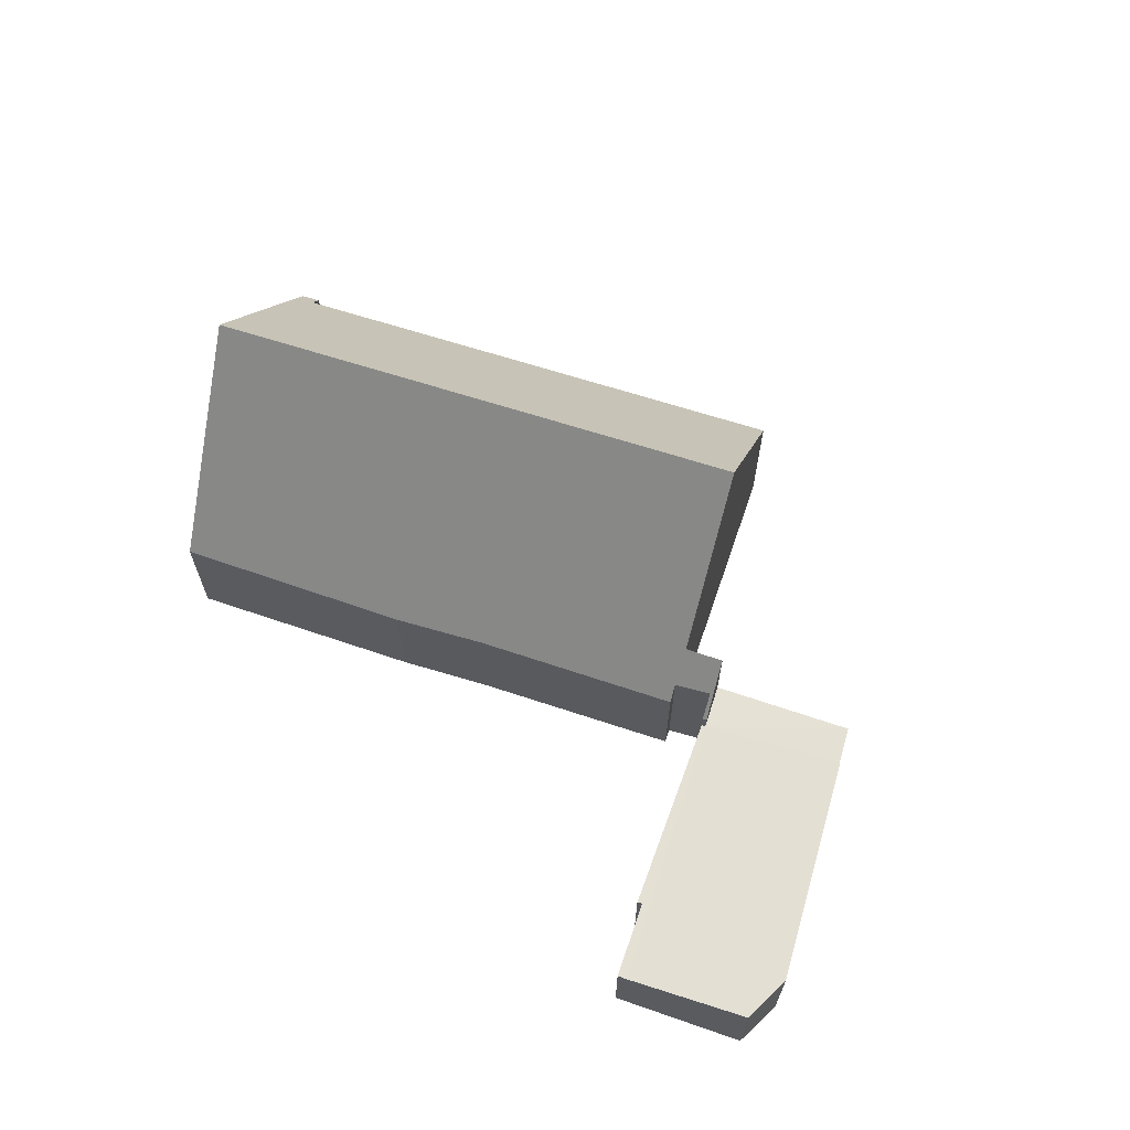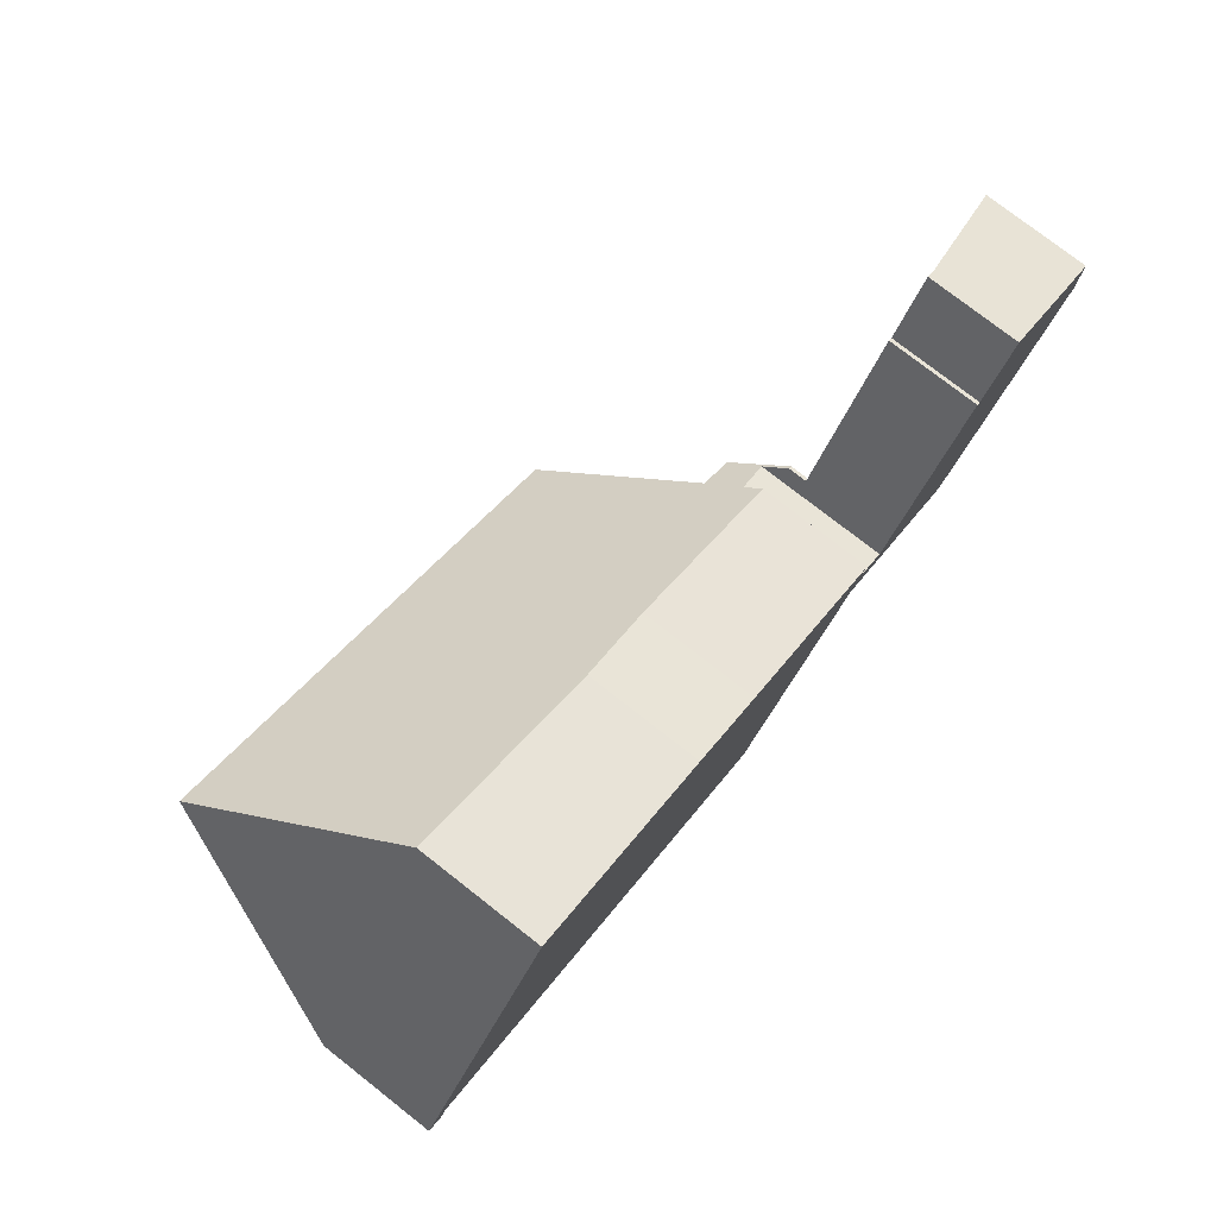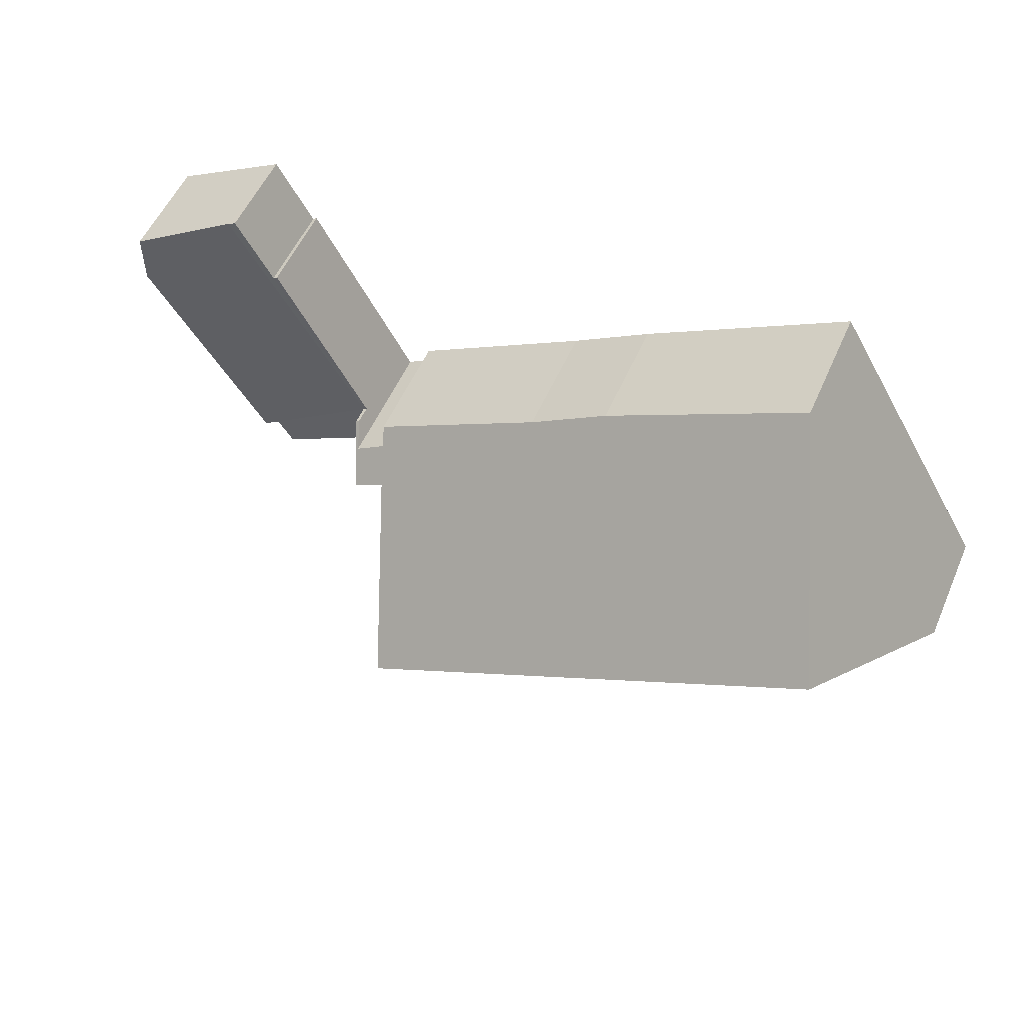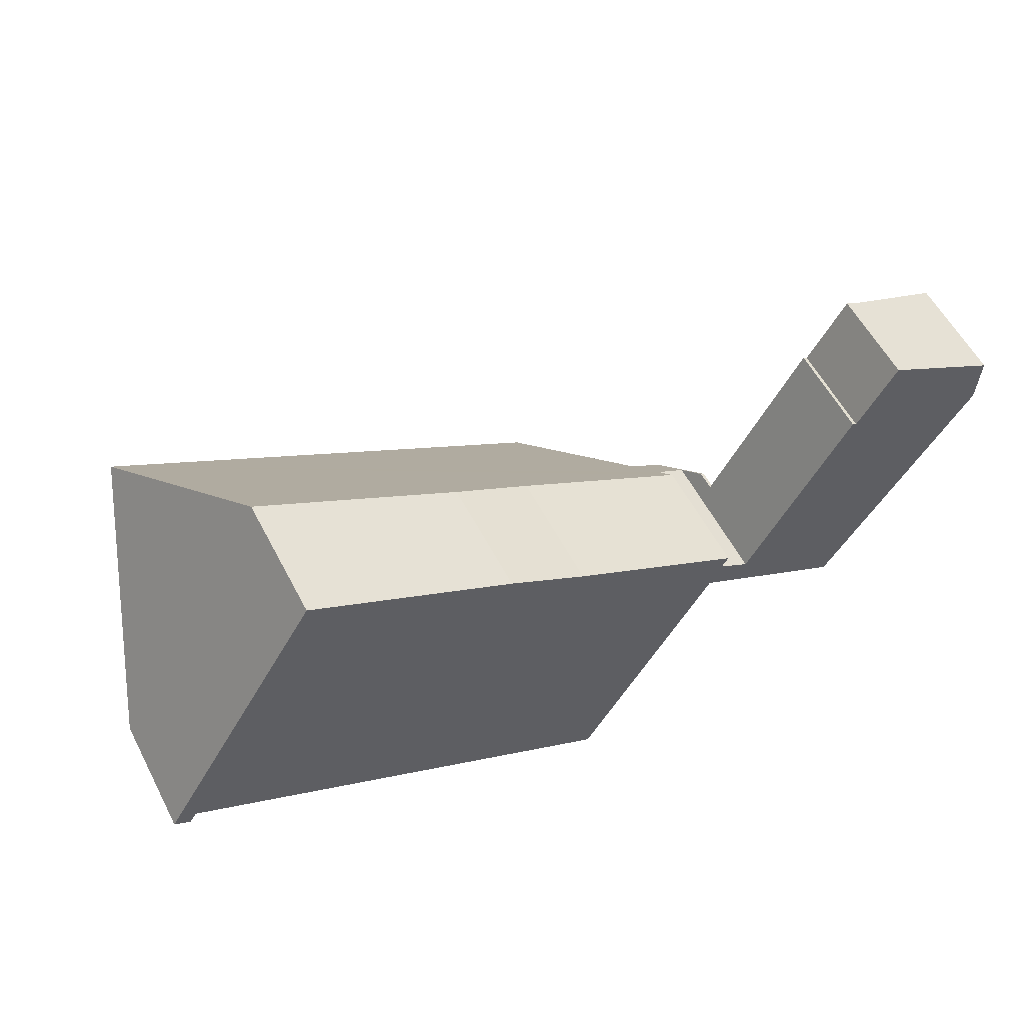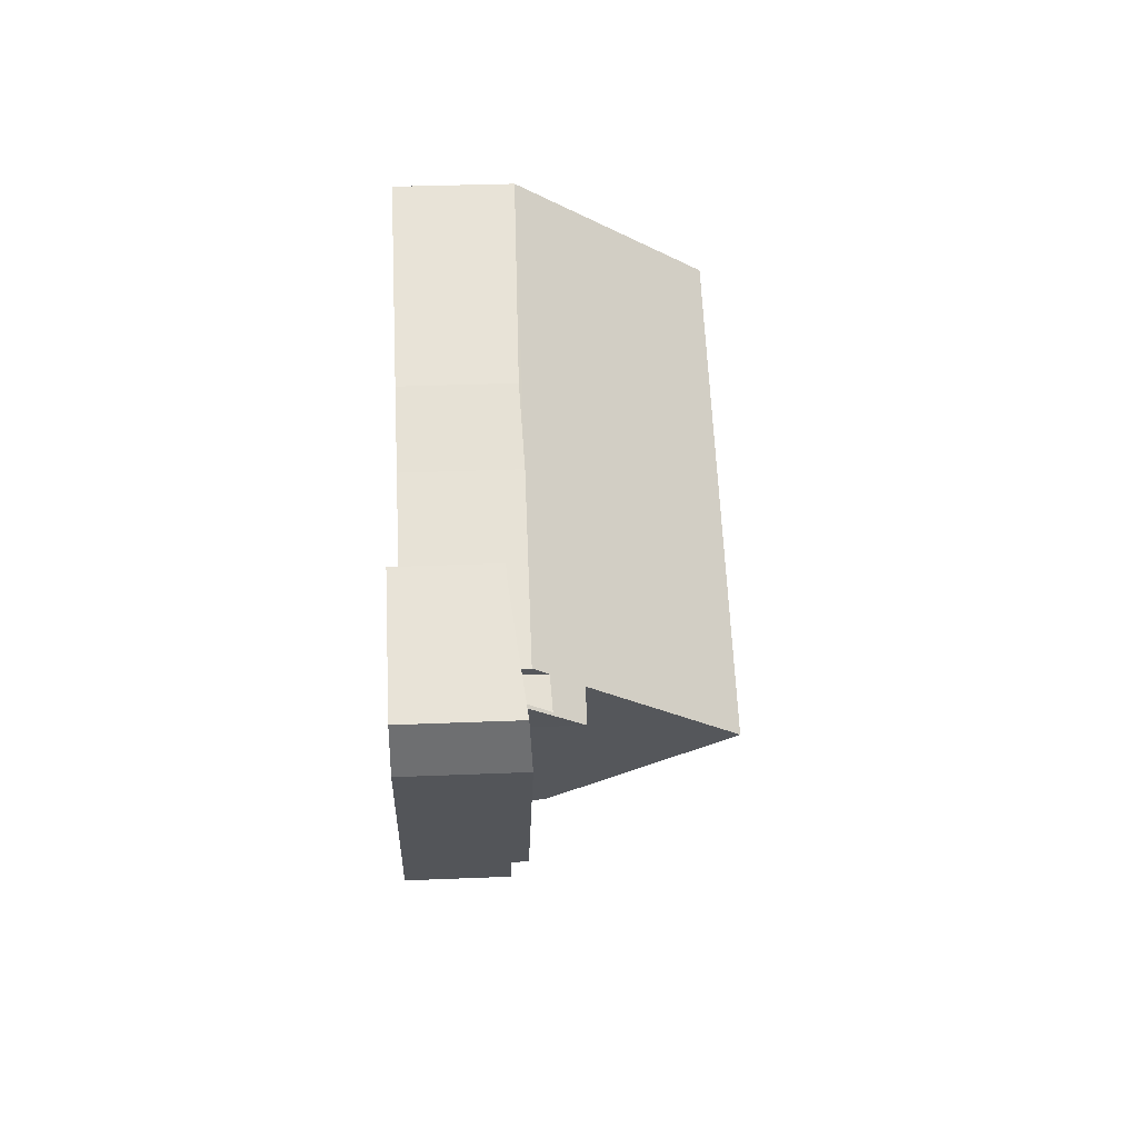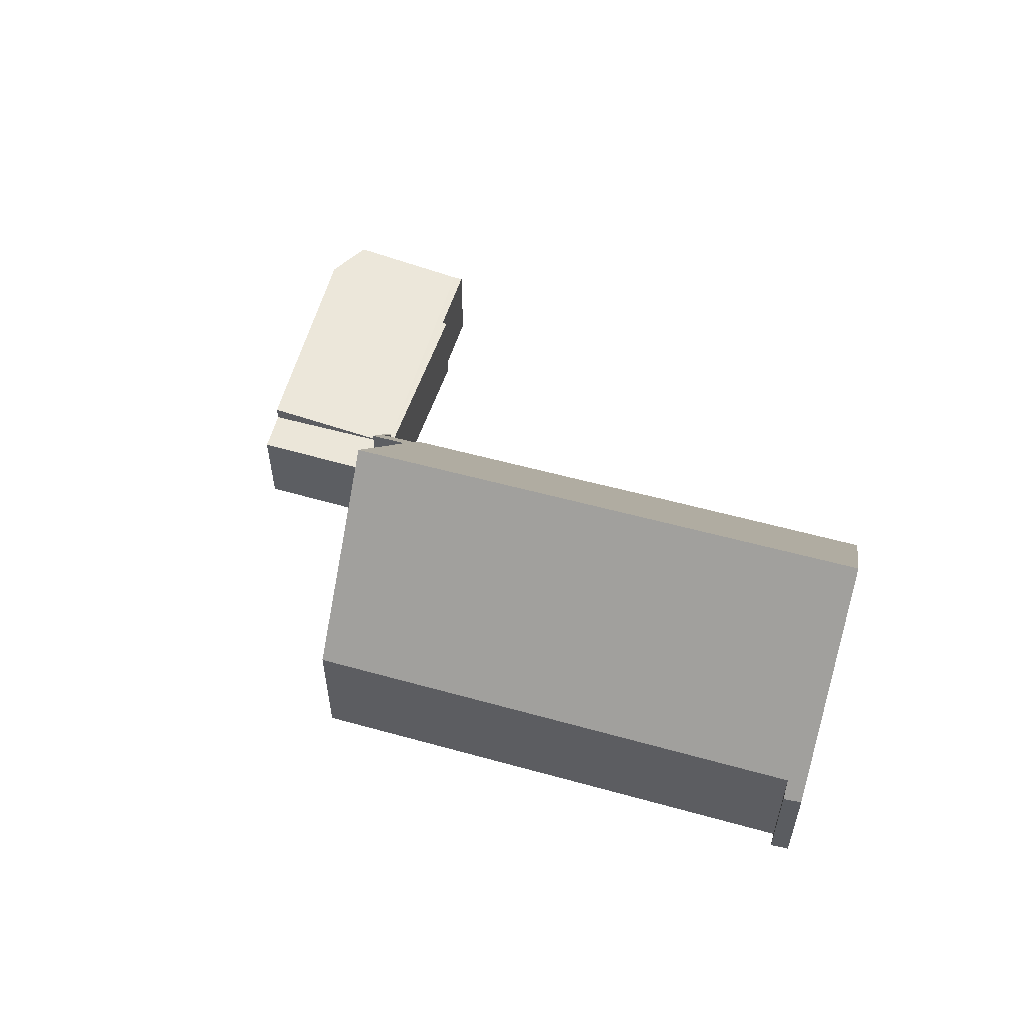
<metadata>
{"format":"obj","ext":"obj","renderer":"f3d","projection":"perspective","resolution":1024,"background":"white","views":[{"elev":65.4,"azim":48.3,"up":"+Y"},{"elev":77.1,"azim":-52.0,"up":"+Z"},{"elev":54.7,"azim":-156.5,"up":"+Z"},{"elev":57.7,"azim":-27.5,"up":"+Z"},{"elev":33.7,"azim":86.8,"up":"+Z"},{"elev":55.8,"azim":-133.6,"up":"+Y"}]}
</metadata>
<code>
v  17.68 2.467 0.191
v  24.2 2.865 3.535
v  20.93 2.857 -1.703
v  21.39 2.457 6.484
v  24.25 2.796 4.895
v  20.17 2.462 4.826
v  17.59 2.462 0.246
v  21.17 2.462 6.607
v  20.06 2.462 4.897
v  21.17 -4.046e-16 6.607
v  24.25 -2.997e-16 4.895
v  21.39 -3.97e-16 6.484
v  20.06 -2.999e-16 4.897
v  20.17 -2.955e-16 4.826
v  24.2 -2.165e-16 3.535
v  20.93 1.043e-16 -1.703
v  17.68 -1.17e-17 0.191
v  17.59 -1.506e-17 0.246
v  17.07 4.42 -0.843
v  17.34 3.594 -0.211
v  17.68 2.969 0.191
v  16.18 4.439 -0.345
v  17.59 2.969 0.246
v  2.274 8.526 3.854
v  14.52 8.526 -3.291
v  16.51 3.557 0.307
v  16.69 3.126 0.618
v  11.99 3.179 3.306
v  4.495 3.243 7.619
v  9.903 3.116 4.586
v  0 3.12 1.91e-16
v  0.608 3.536 0.044
v  0.419 3.09 -0.273
v  12.5 3.566 -6.867
v  17.34 1.292e-17 -0.211
v  16.51 -1.88e-17 0.307
v  4.495 -4.665e-16 7.619
v  9.903 -2.808e-16 4.586
v  11.99 -2.024e-16 3.306
v  16.69 -3.784e-17 0.618
v  0 0 0
v  2.274 -2.36e-16 3.854
v  17.07 5.162e-17 -0.843
v  16.18 2.113e-17 -0.345
v  14.52 2.015e-16 -3.291
v  12.5 4.205e-16 -6.867
v  0.608 -2.694e-18 0.044
v  0.419 1.672e-17 -0.273
v  20.32 2.462 -2.672
v  20.93 2.462 -1.703
v  17.07 2.462 -0.843
v  20.32 1.636e-16 -2.672
g defaultobject
f 1 2 3
f 2 1 4
f 2 4 5
f 6 1 7
f 6 4 1
f 4 6 8
f 7 9 6
f 10 4 8
f 4 11 5
f 11 4 10
f 11 10 12
f 13 6 9
f 6 13 14
f 5 15 2
f 15 5 11
f 15 3 2
f 3 15 16
f 16 1 3
f 1 16 17
f 1 17 7
f 7 17 18
f 18 9 7
f 9 18 13
f 14 8 6
f 8 14 10
f 12 15 11
f 15 12 10
f 15 10 14
f 15 14 16
f 16 14 13
f 16 13 18
f 16 18 17
f 19 20 21
f 20 19 22
f 21 20 23
f 24 22 25
f 22 24 20
f 20 24 26
f 26 24 27
f 27 24 28
f 28 24 29
f 28 29 30
f 31 32 33
f 32 31 24
f 32 24 25
f 25 34 32
f 26 35 20
f 35 26 36
f 18 21 23
f 21 18 17
f 37 30 29
f 30 37 38
f 30 39 28
f 39 30 38
f 39 27 28
f 27 39 40
f 35 23 20
f 23 35 18
f 41 24 31
f 24 41 29
f 29 41 42
f 29 42 37
f 21 43 19
f 43 21 17
f 22 34 25
f 34 22 44
f 34 44 45
f 34 45 46
f 47 33 32
f 33 47 48
f 27 36 26
f 36 27 40
f 19 44 22
f 44 19 43
f 46 32 34
f 32 46 47
f 33 41 31
f 41 33 48
f 43 36 44
f 36 43 35
f 35 43 17
f 35 17 18
f 48 42 41
f 42 48 47
f 42 47 46
f 42 46 37
f 37 46 38
f 38 46 39
f 39 46 36
f 39 36 40
f 36 46 45
f 36 45 44
f 49 1 50
f 1 49 51
f 51 17 1
f 17 51 43
f 17 50 1
f 50 17 16
f 16 49 50
f 49 16 52
f 52 51 49
f 51 52 43
f 52 17 43
f 17 52 16

</code>
